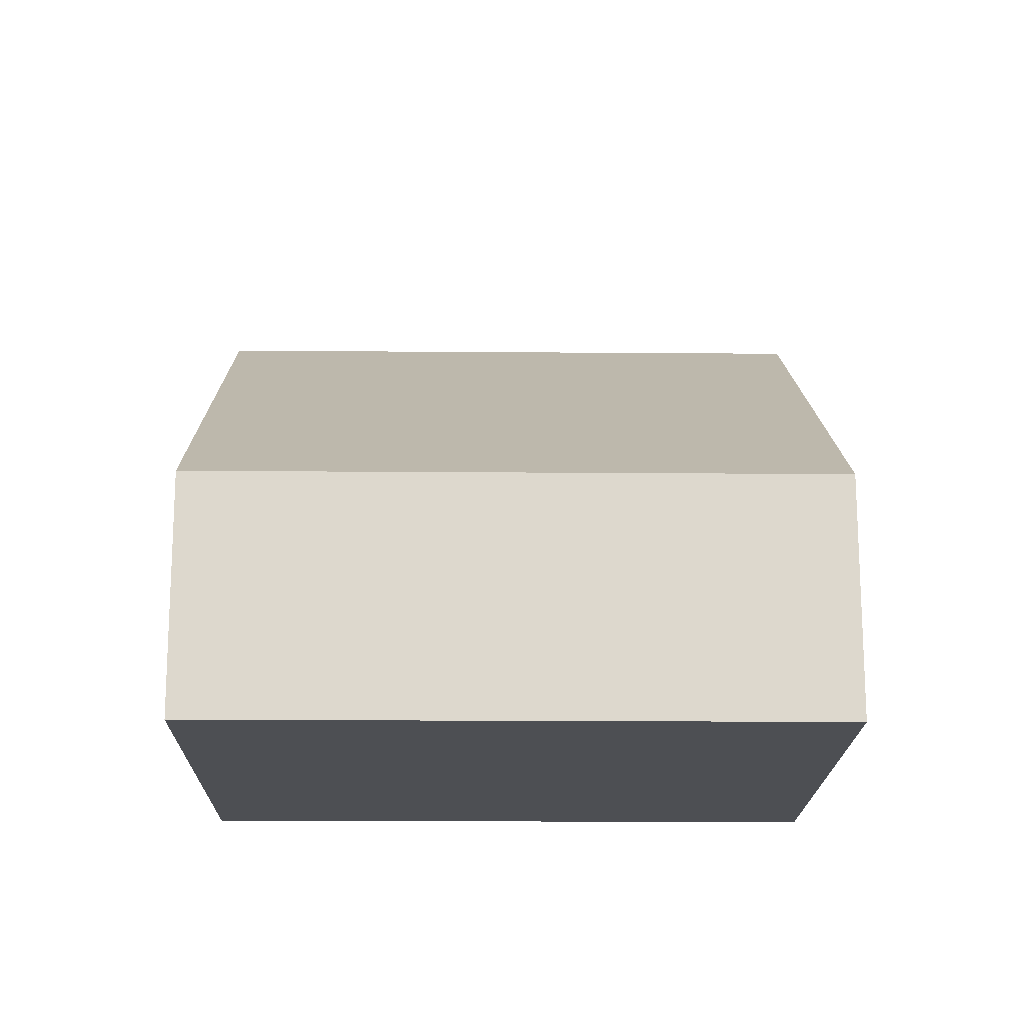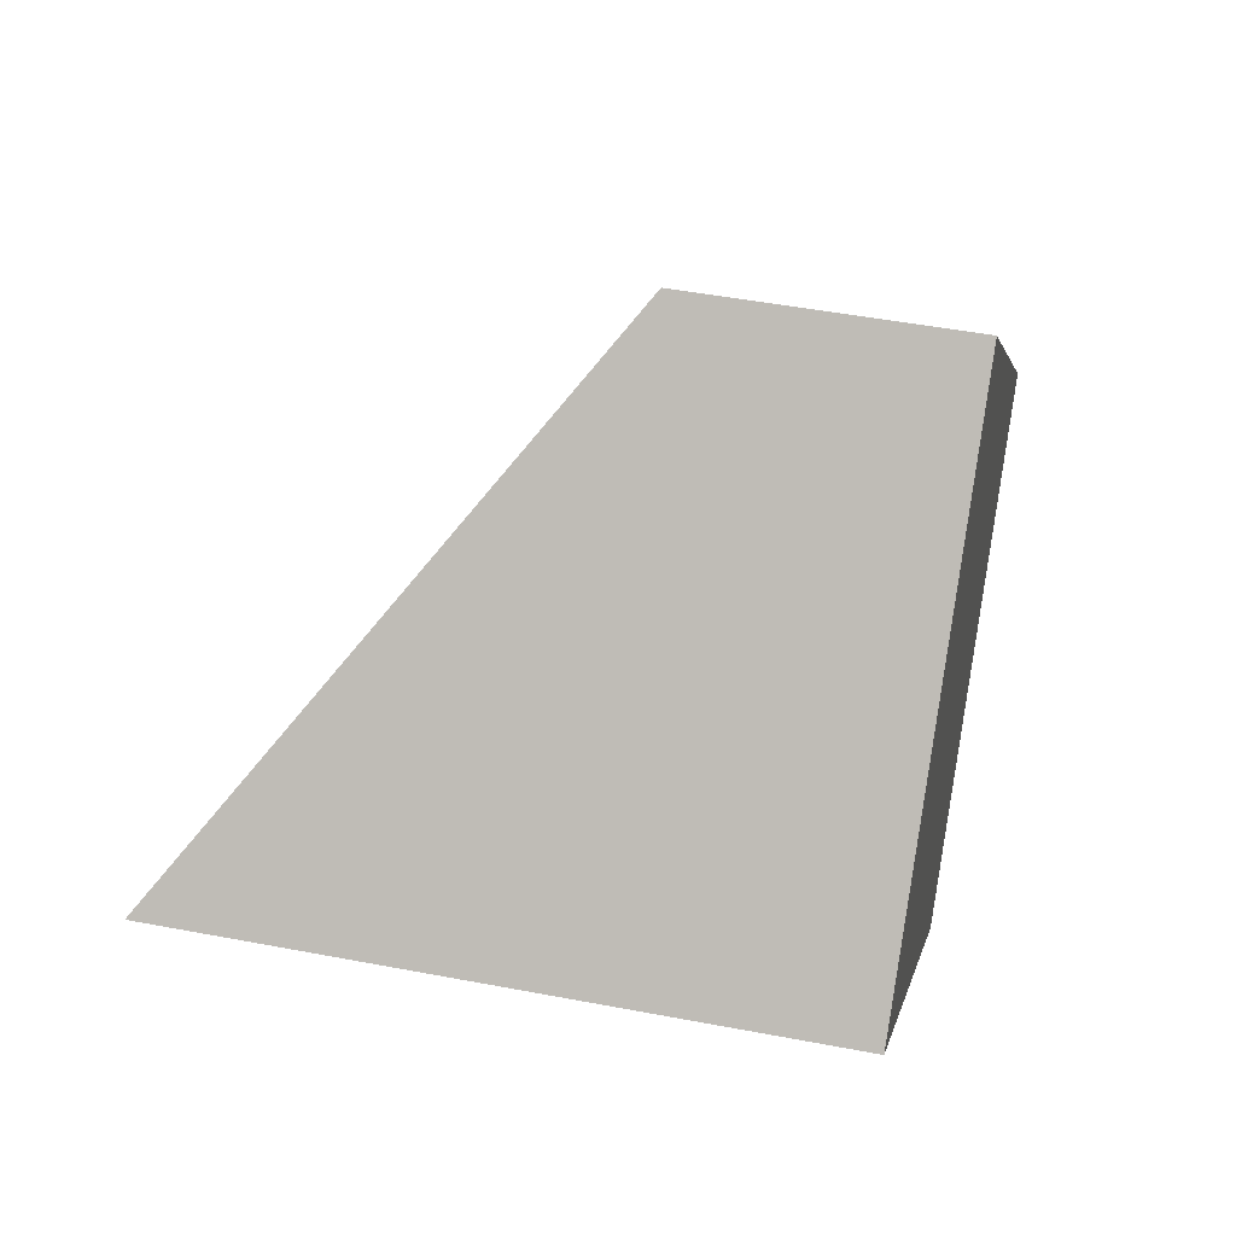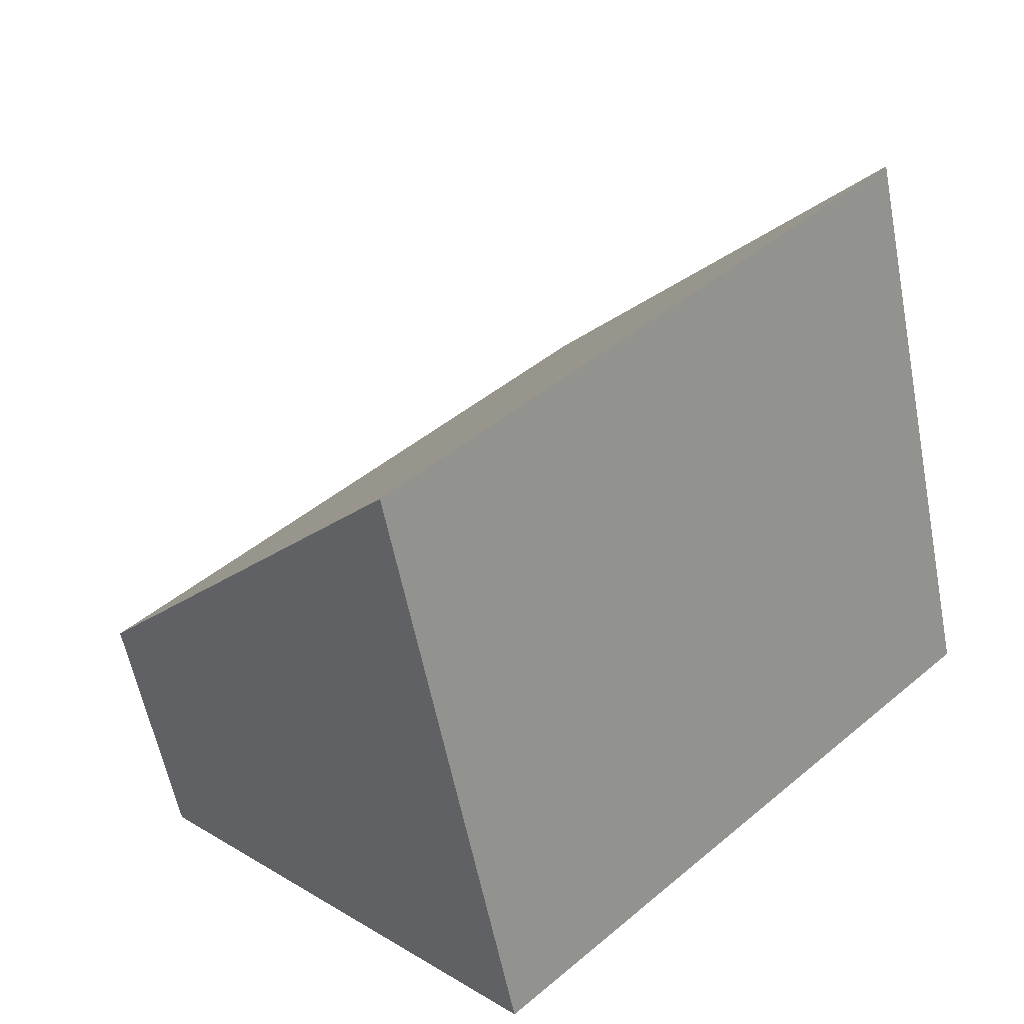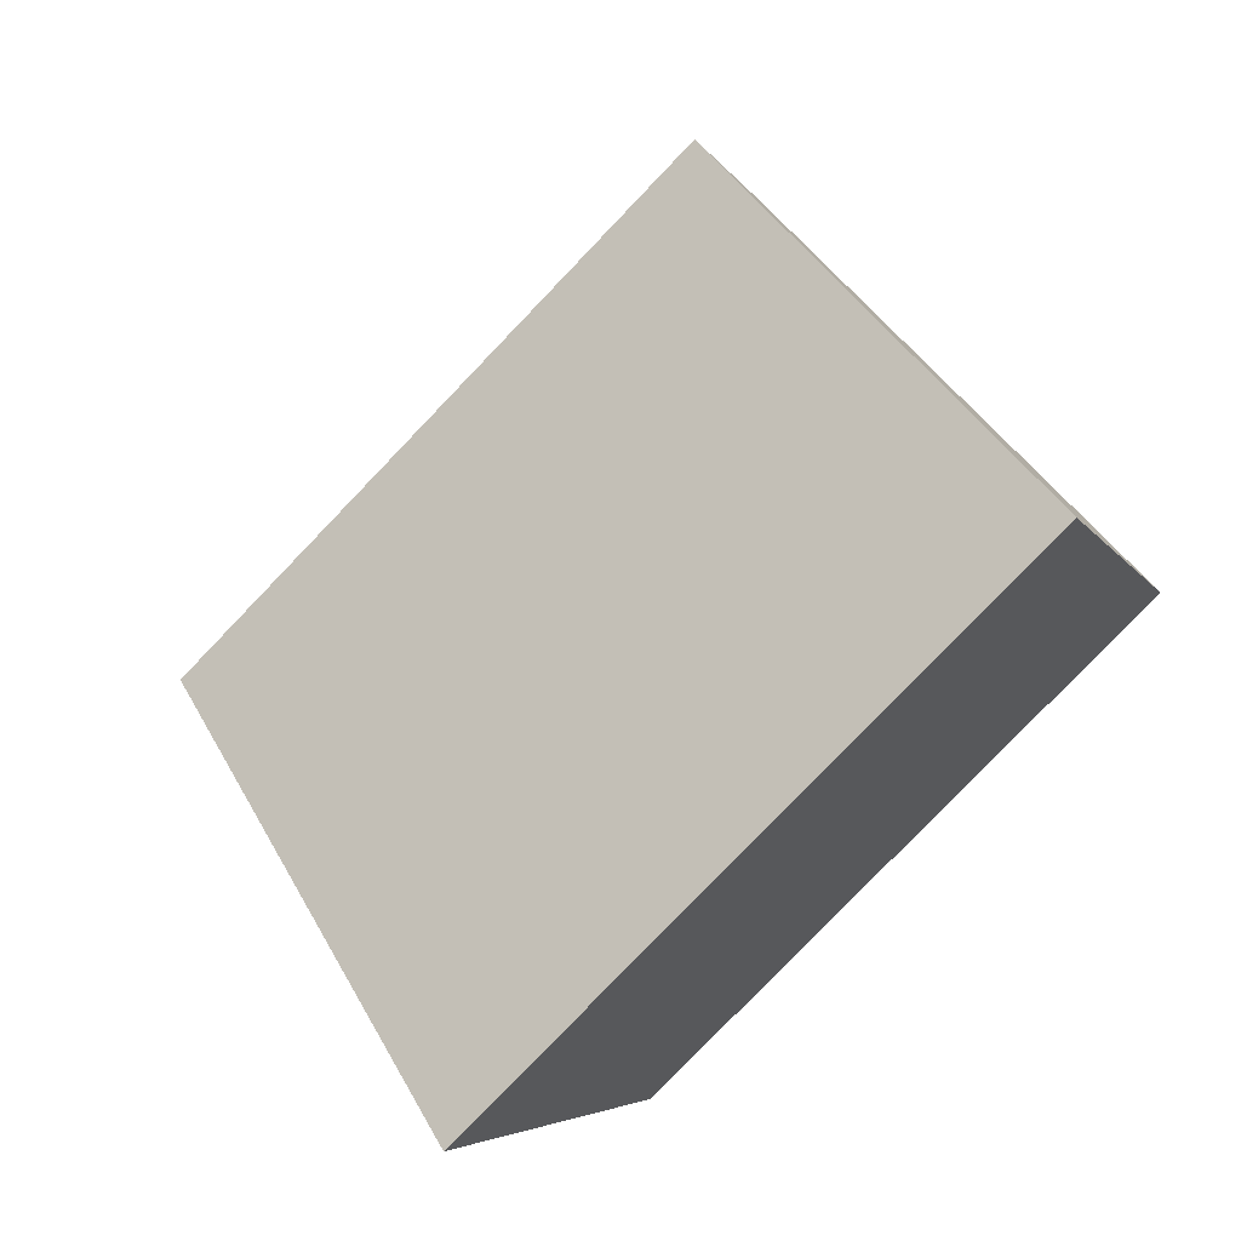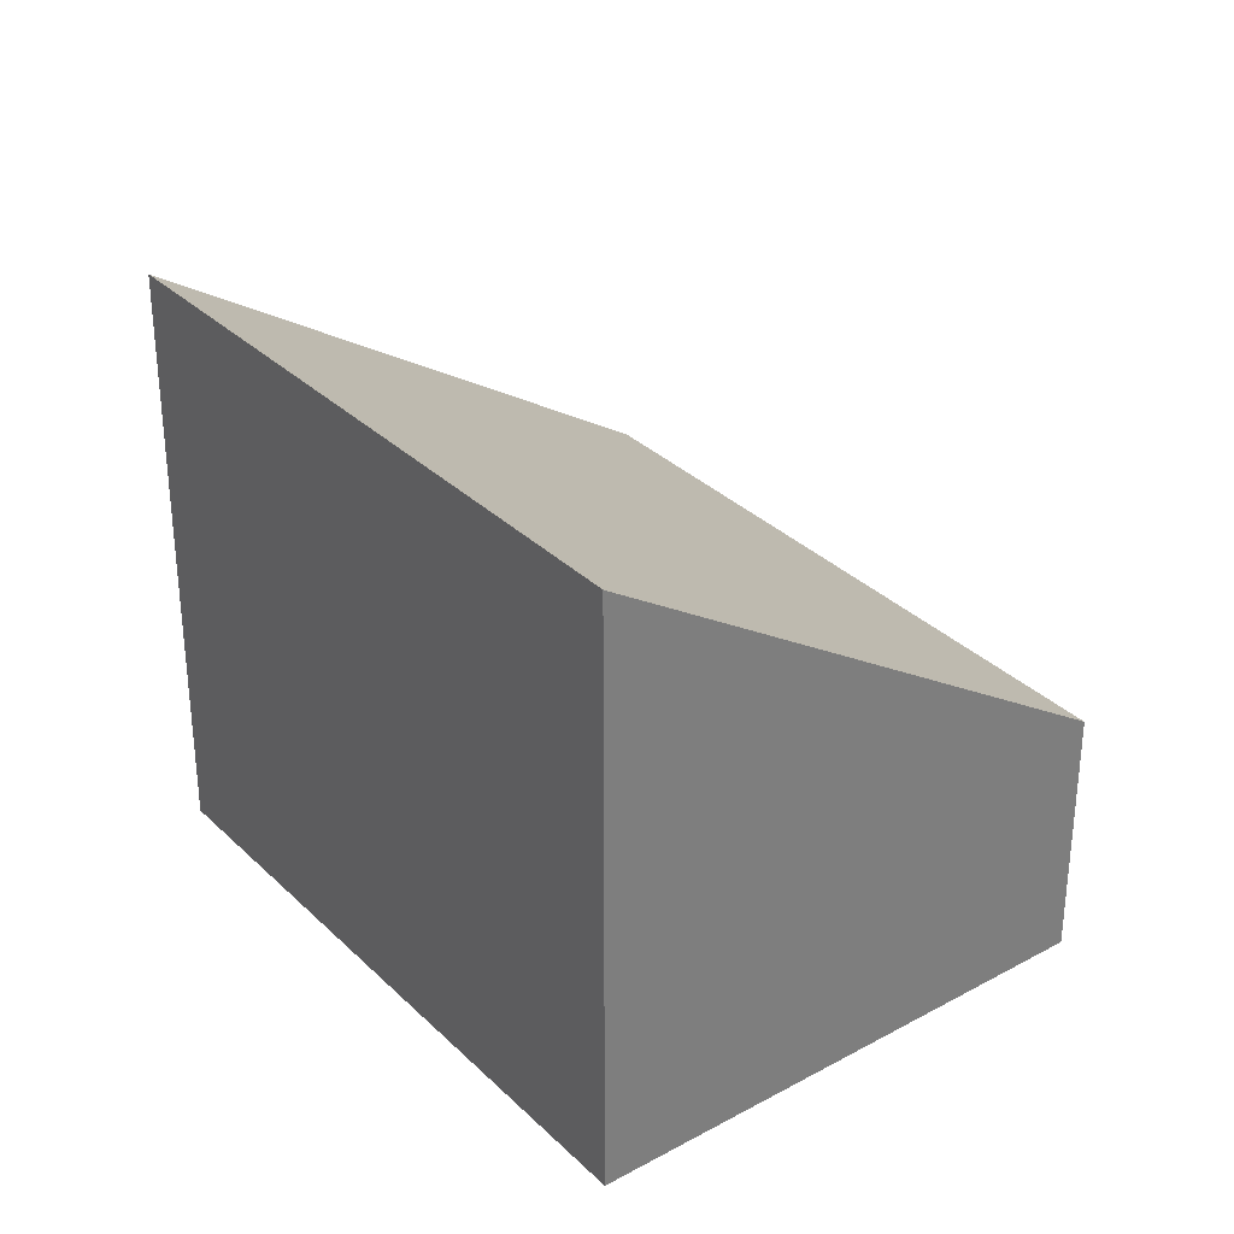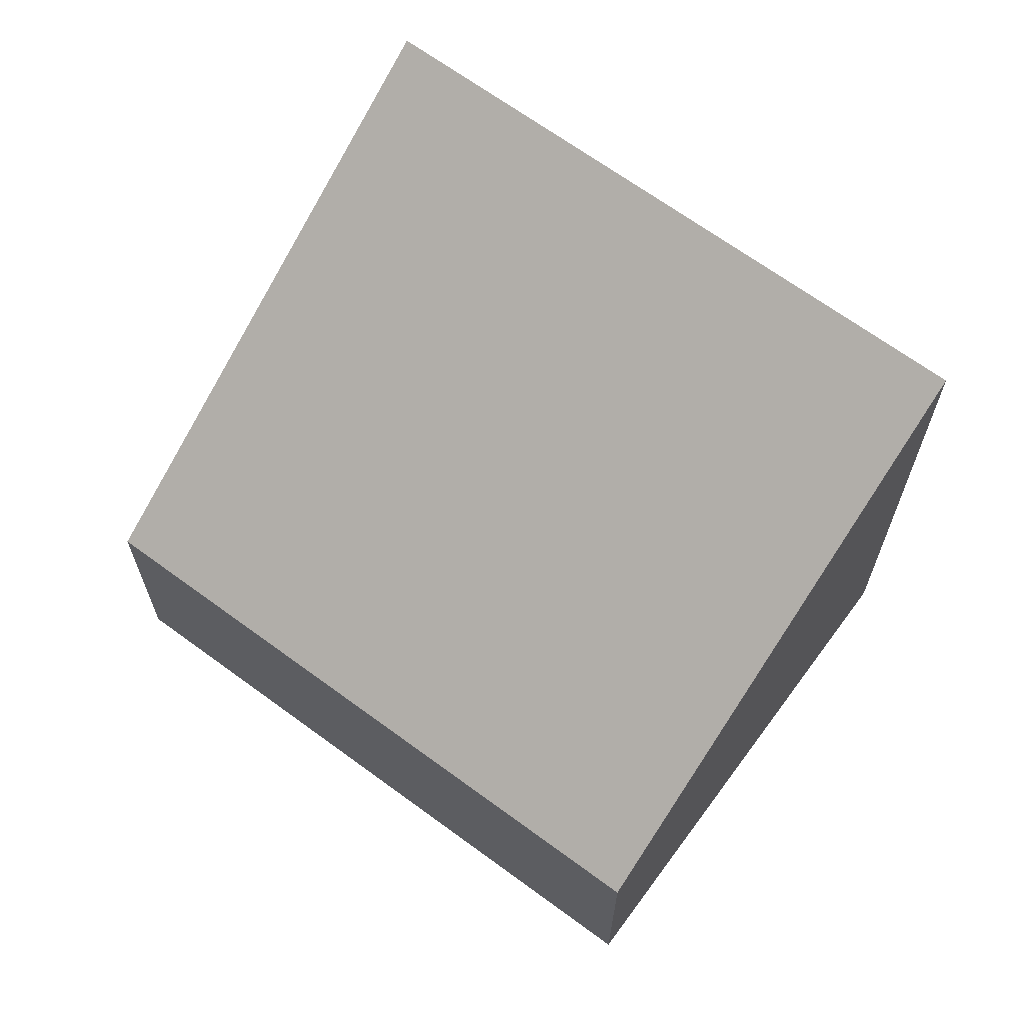
<metadata>
{"format":"obj","ext":"obj","renderer":"f3d","projection":"perspective","resolution":1024,"background":"white","views":[{"elev":-17.7,"azim":43.1,"up":"+Y"},{"elev":46.9,"azim":-77.7,"up":"+Z"},{"elev":-58.0,"azim":-169.0,"up":"+Z"},{"elev":-5.0,"azim":-164.1,"up":"+Z"},{"elev":32.3,"azim":-83.3,"up":"+Y"},{"elev":67.2,"azim":80.4,"up":"+Y"}]}
</metadata>
<code>
v  3.264 3.99 -3.152
v  2.522 1.693 2.611
v  5.786 1.693 -0.541
v  0 3.99 2.443e-16
v  3.264 1.93e-16 -3.152
v  5.786 3.313e-17 -0.541
v  0 0 0
v  2.522 -1.599e-16 2.611
g defaultobject
f 1 2 3
f 2 1 4
f 3 5 1
f 5 3 6
f 5 4 1
f 4 5 7
f 7 2 4
f 2 7 8
f 8 3 2
f 3 8 6
f 8 5 6
f 5 8 7

</code>
